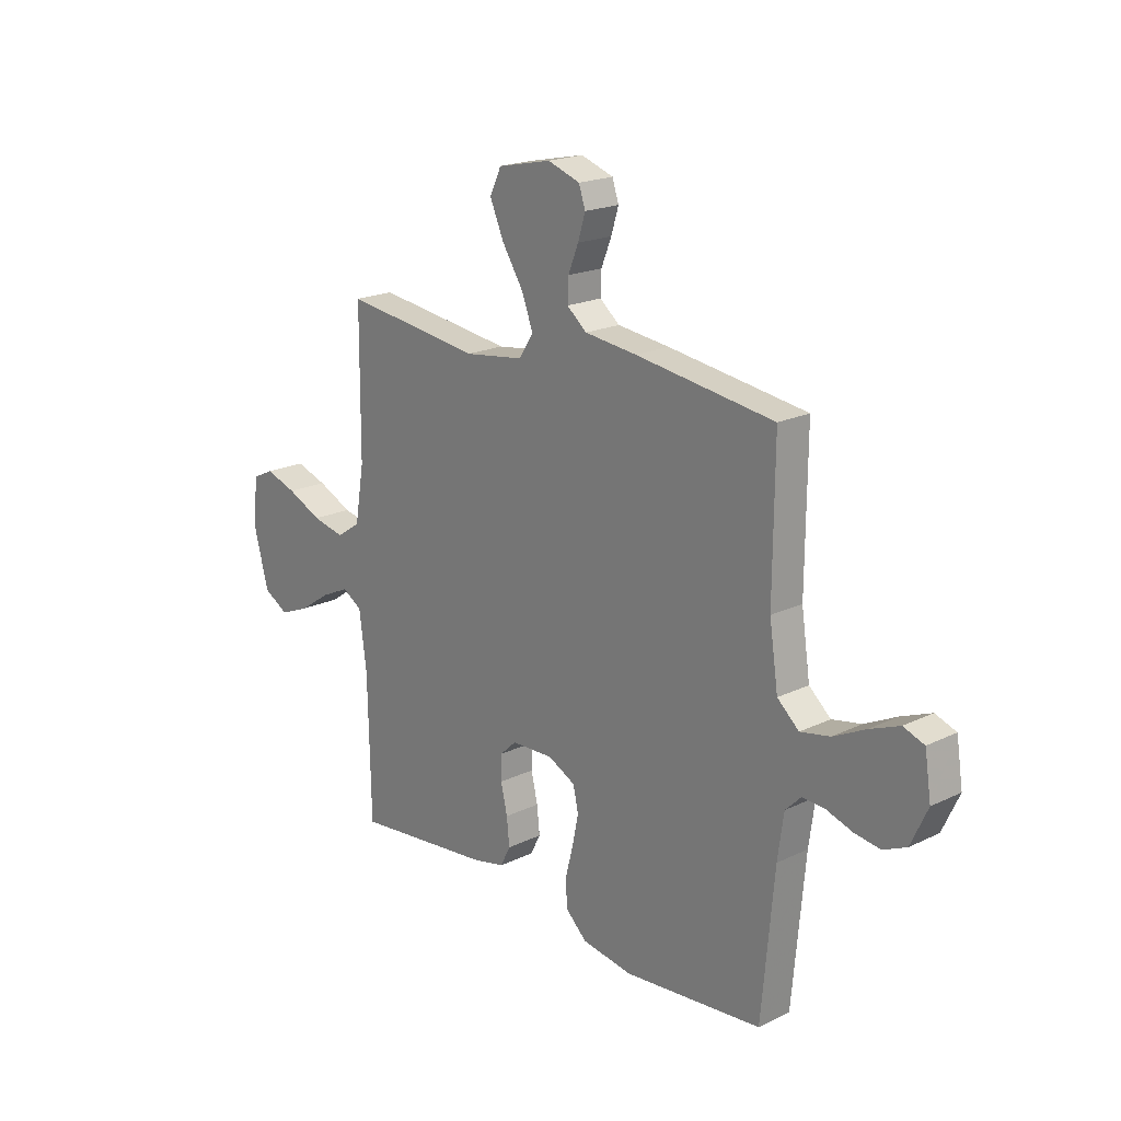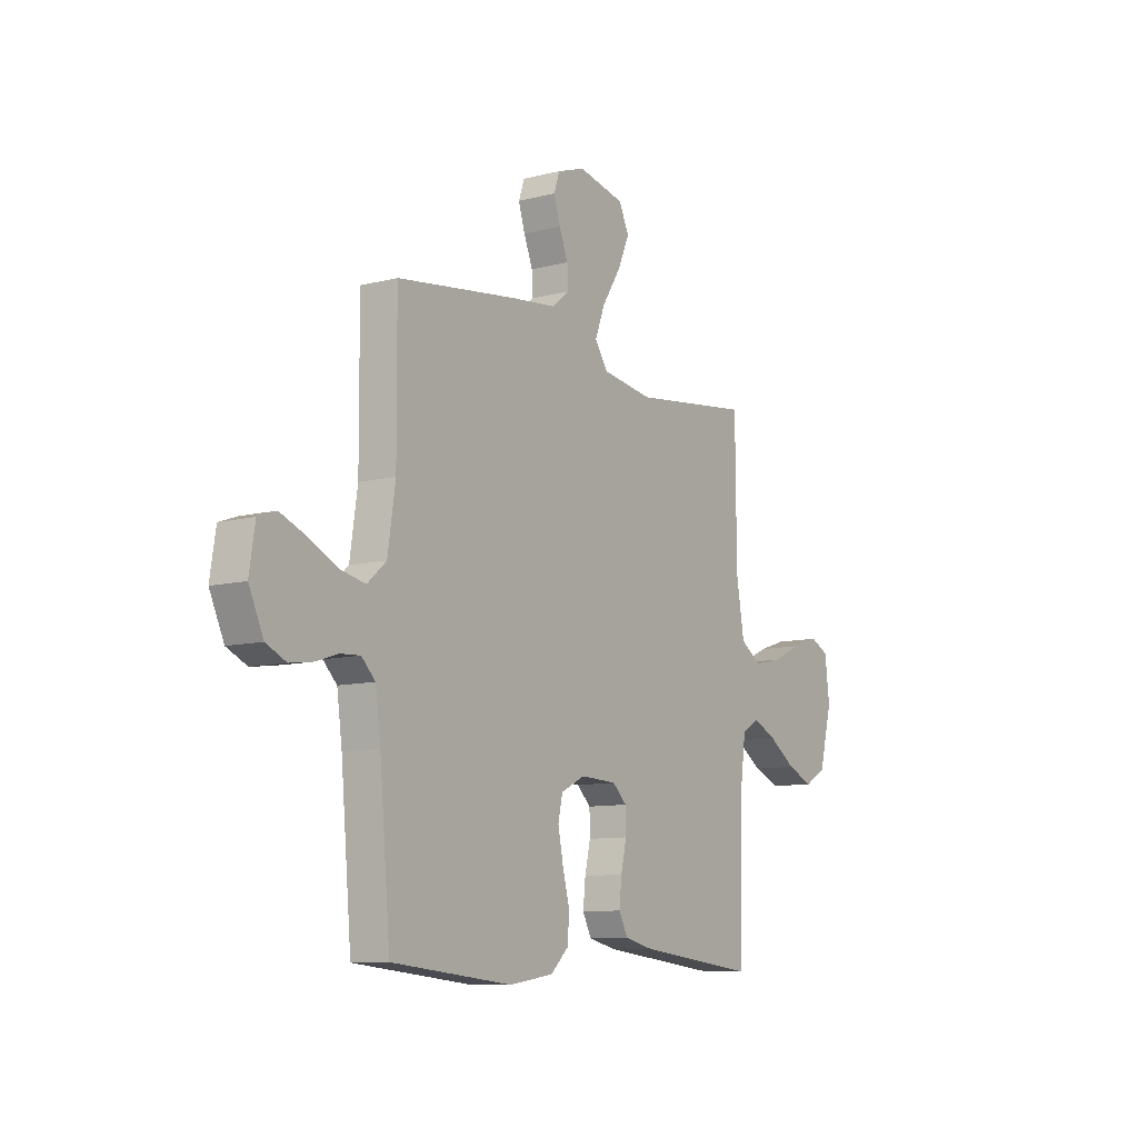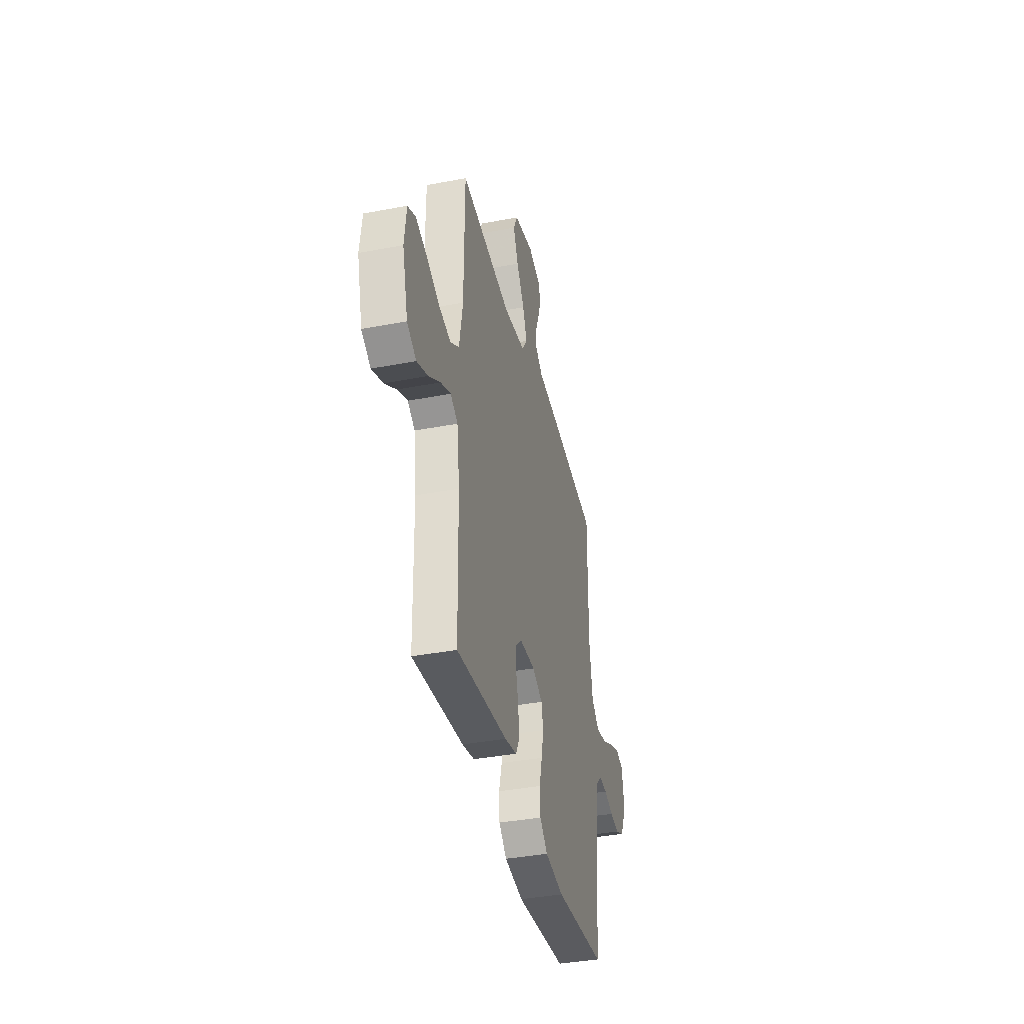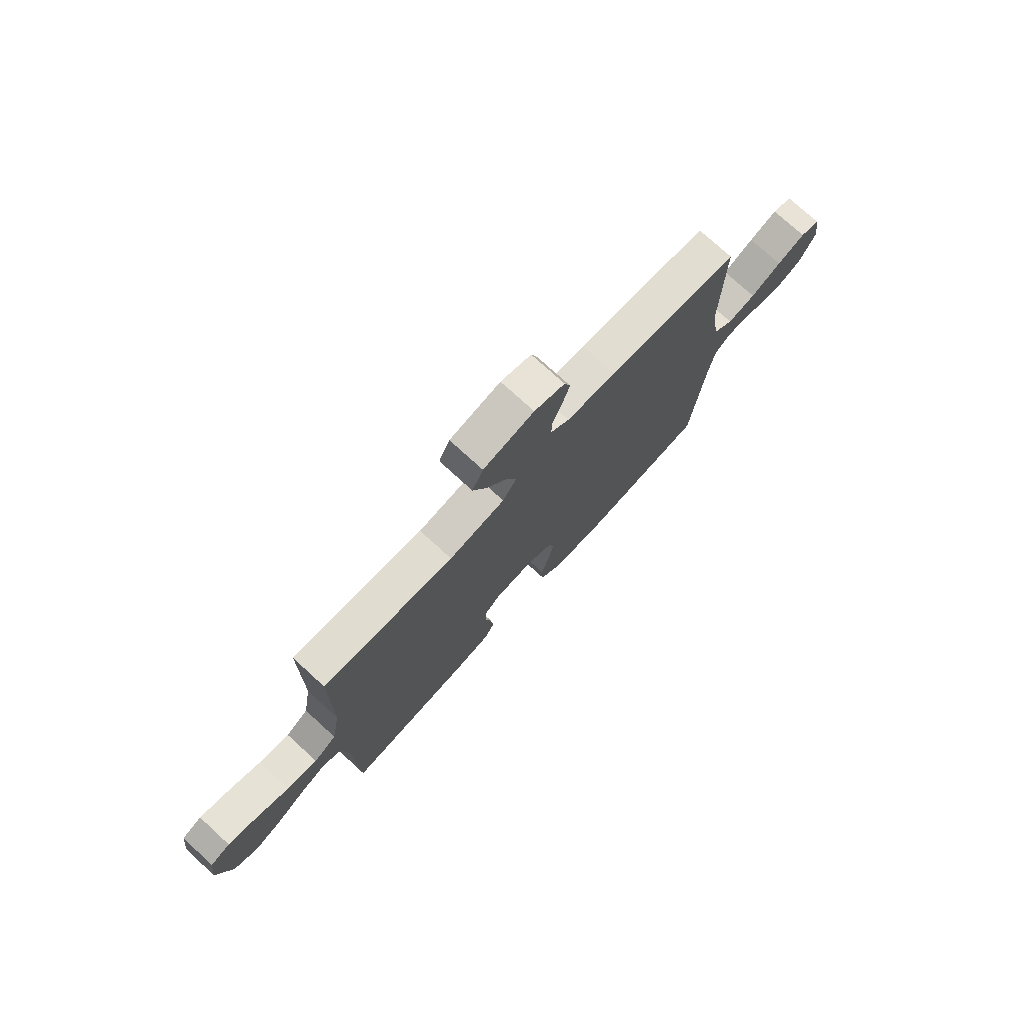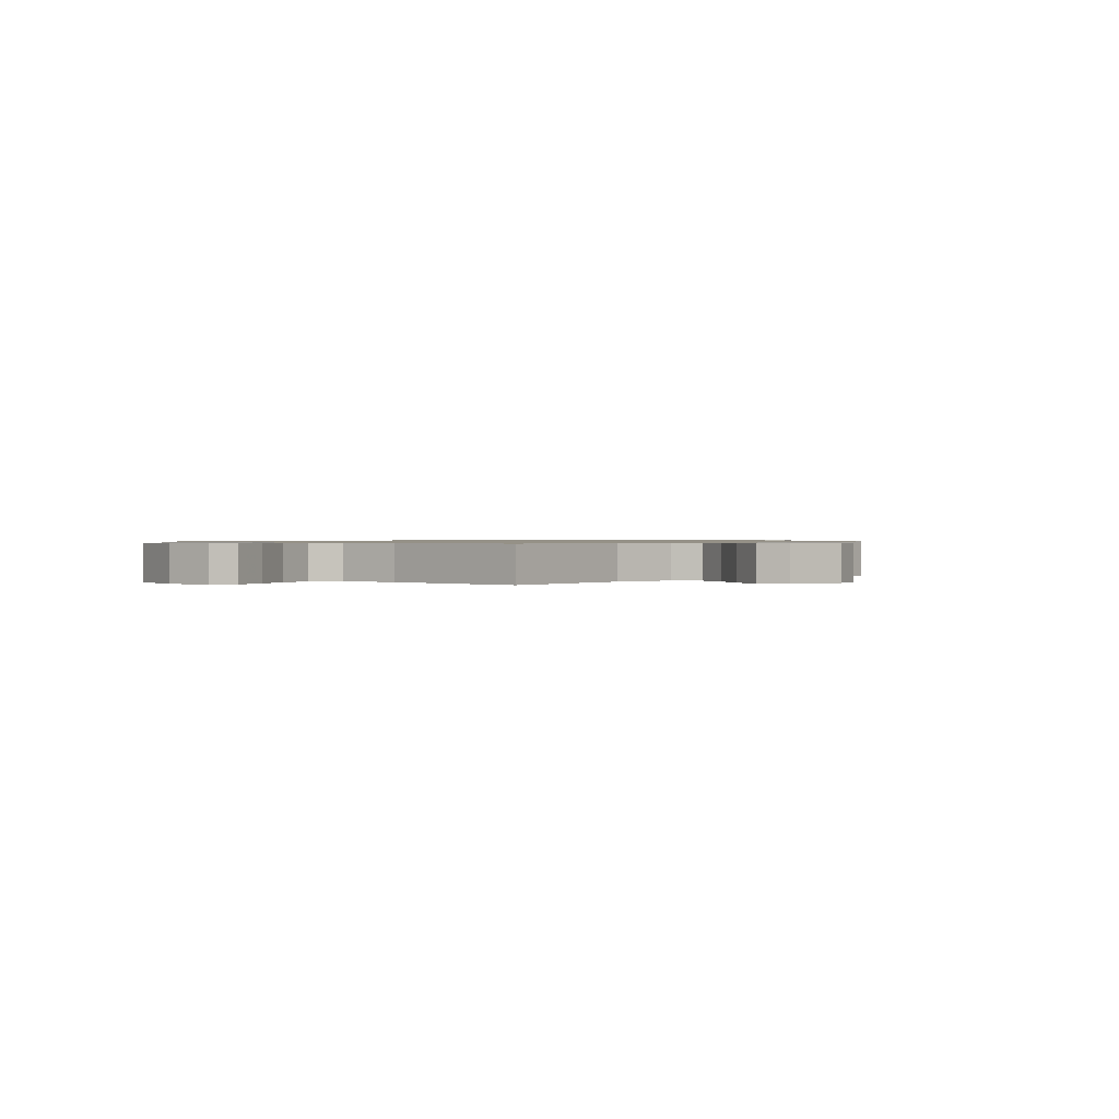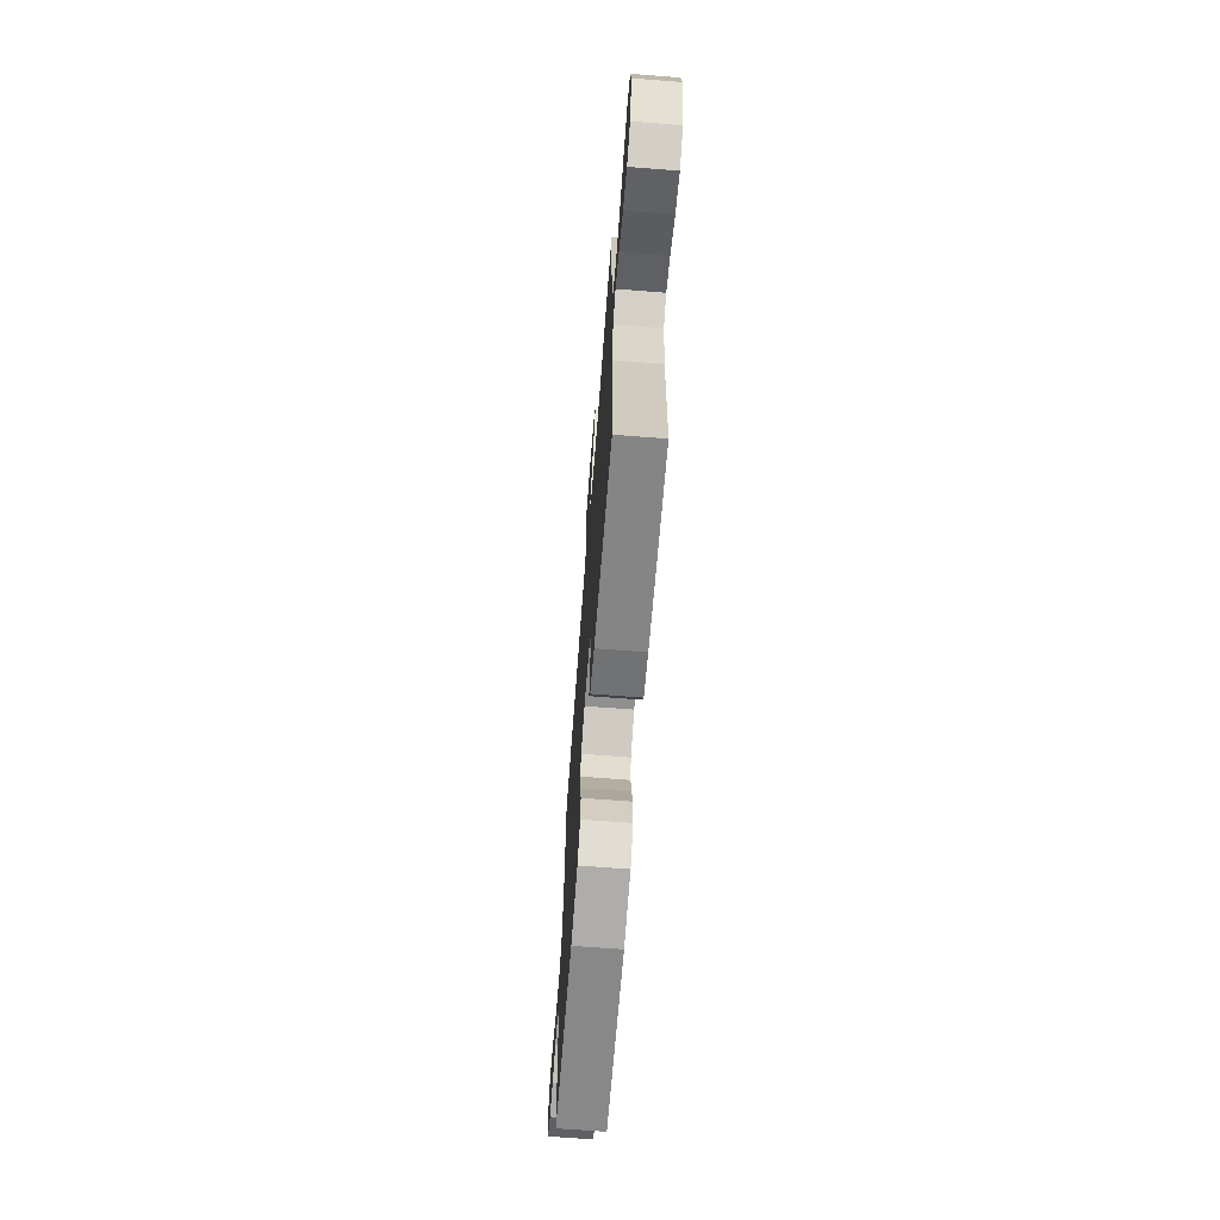
<metadata>
{"format":"obj","ext":"obj","renderer":"f3d","projection":"perspective","resolution":1024,"background":"white","views":[{"elev":19.8,"azim":48.3,"up":"+Z"},{"elev":-9.9,"azim":123.5,"up":"+Z"},{"elev":-38.4,"azim":-76.4,"up":"+Z"},{"elev":75.5,"azim":-47.6,"up":"+Z"},{"elev":0.8,"azim":-46.6,"up":"+Y"},{"elev":-68.2,"azim":-94.4,"up":"+Z"}]}
</metadata>
<code>
v -0.5 0.07 -0.5
v -0.506 0.07 -0.2
v -0.522 0.07 -0.081
v -0.565 0.07 -0.055
v -0.625 0.07 -0.083
v -0.693 0.07 -0.129
v -0.758 0.07 -0.156
v -0.812 0.07 -0.125
v -0.845 0.07 0
v -0.833 0.07 0.096
v -0.787 0.07 0.118
v -0.719 0.07 0.096
v -0.644 0.07 0.062
v -0.574 0.07 0.047
v -0.522 0.07 0.082
v -0.502 0.07 0.2
v -0.5 0.07 0.5
v -0.2 0.07 0.462
v -0.072 0.07 0.48
v -0.04 0.07 0.528
v -0.065 0.07 0.593
v -0.111 0.07 0.665
v -0.141 0.07 0.733
v -0.116 0.07 0.786
v 0 0.07 0.811
v 0.07 0.07 0.787
v 0.084 0.07 0.745
v 0.068 0.07 0.693
v 0.046 0.07 0.638
v 0.044 0.07 0.589
v 0.087 0.07 0.554
v 0.2 0.07 0.541
v 0.5 0.07 0.5
v 0.498 0.07 0.2
v 0.517 0.07 0.073
v 0.564 0.07 0.032
v 0.628 0.07 0.045
v 0.698 0.07 0.08
v 0.762 0.07 0.106
v 0.807 0.07 0.09
v 0.821 0.07 0
v 0.785 0.07 -0.078
v 0.735 0.07 -0.101
v 0.679 0.07 -0.093
v 0.623 0.07 -0.075
v 0.574 0.07 -0.072
v 0.54 0.07 -0.106
v 0.527 0.07 -0.2
v 0.5 0.07 -0.5
v 0.2 0.07 -0.529
v 0.09 0.07 -0.512
v 0.044 0.07 -0.469
v 0.041 0.07 -0.41
v 0.058 0.07 -0.344
v 0.071 0.07 -0.28
v 0.06 0.07 -0.229
v 0 0.07 -0.199
v -0.091 0.07 -0.203
v -0.126 0.07 -0.236
v -0.127 0.07 -0.289
v -0.113 0.07 -0.35
v -0.107 0.07 -0.408
v -0.129 0.07 -0.451
v -0.2 0.07 -0.467
v -0.5 0 -0.5
v -0.506 0 -0.2
v -0.522 0 -0.081
v -0.565 0 -0.055
v -0.625 0 -0.083
v -0.693 0 -0.129
v -0.758 0 -0.156
v -0.812 0 -0.125
v -0.845 0 0
v -0.833 0 0.096
v -0.787 0 0.118
v -0.719 0 0.096
v -0.644 0 0.062
v -0.574 0 0.047
v -0.522 0 0.082
v -0.502 0 0.2
v -0.5 0 0.5
v -0.2 0 0.462
v -0.072 0 0.48
v -0.04 0 0.528
v -0.065 0 0.593
v -0.111 0 0.665
v -0.141 0 0.733
v -0.116 0 0.786
v 0 0 0.811
v 0.07 0 0.787
v 0.084 0 0.745
v 0.068 0 0.693
v 0.046 0 0.638
v 0.044 0 0.589
v 0.087 0 0.554
v 0.2 0 0.541
v 0.5 0 0.5
v 0.498 0 0.2
v 0.517 0 0.073
v 0.564 0 0.032
v 0.628 0 0.045
v 0.698 0 0.08
v 0.762 0 0.106
v 0.807 0 0.09
v 0.821 0 0
v 0.785 0 -0.078
v 0.735 0 -0.101
v 0.679 0 -0.093
v 0.623 0 -0.075
v 0.574 0 -0.072
v 0.54 0 -0.106
v 0.527 0 -0.2
v 0.5 0 -0.5
v 0.2 0 -0.529
v 0.09 0 -0.512
v 0.044 0 -0.469
v 0.041 0 -0.41
v 0.058 0 -0.344
v 0.071 0 -0.28
v 0.06 0 -0.229
v 0 0 -0.199
v -0.091 0 -0.203
v -0.126 0 -0.236
v -0.127 0 -0.289
v -0.113 0 -0.35
v -0.107 0 -0.408
v -0.129 0 -0.451
v -0.2 0 -0.467
f 64 1 2
f 63 64 2
f 62 63 2
f 61 62 2
f 60 61 2
f 59 60 2 3
f 58 59 3 4
f 57 58 4
f 52 53 54
f 51 52 54
f 50 51 54
f 49 50 54
f 48 49 54
f 47 48 54 55
f 46 47 55 56
f 43 44 45
f 42 43 45
f 41 42 45
f 40 41 45
f 39 40 45
f 38 39 45
f 37 38 45
f 36 37 45 46
f 46 56 57
f 36 46 57
f 35 36 57
f 31 32 33 34
f 35 57 4
f 34 35 4
f 31 34 4
f 30 31 4
f 27 28 29
f 26 27 29
f 25 26 29
f 24 25 29
f 23 24 29
f 22 23 29
f 21 22 29
f 16 17 18
f 15 16 18 19
f 11 12 13
f 10 11 13
f 9 10 13
f 8 9 13
f 7 8 13
f 6 7 13
f 5 6 13
f 5 13 14
f 4 5 14 15
f 20 21 29 30
f 19 20 30
f 19 30 4
f 4 15 19
f 66 65 128
f 66 128 127
f 66 127 126
f 66 126 125
f 66 125 124
f 67 66 124 123
f 68 67 123 122
f 68 122 121
f 118 117 116
f 118 116 115
f 118 115 114
f 118 114 113
f 118 113 112
f 119 118 112 111
f 120 119 111 110
f 109 108 107
f 109 107 106
f 109 106 105
f 109 105 104
f 109 104 103
f 109 103 102
f 109 102 101
f 110 109 101 100
f 121 120 110
f 121 110 100
f 121 100 99
f 98 97 96 95
f 68 121 99
f 68 99 98
f 68 98 95
f 68 95 94
f 93 92 91
f 93 91 90
f 93 90 89
f 93 89 88
f 93 88 87
f 93 87 86
f 93 86 85
f 82 81 80
f 83 82 80 79
f 77 76 75
f 77 75 74
f 77 74 73
f 77 73 72
f 77 72 71
f 77 71 70
f 77 70 69
f 78 77 69
f 79 78 69 68
f 94 93 85 84
f 94 84 83
f 68 94 83
f 83 79 68
f 1 65 66 2
f 2 66 67 3
f 3 67 68 4
f 4 68 69 5
f 5 69 70 6
f 6 70 71 7
f 7 71 72 8
f 8 72 73 9
f 9 73 74 10
f 10 74 75 11
f 11 75 76 12
f 12 76 77 13
f 13 77 78 14
f 14 78 79 15
f 15 79 80 16
f 16 80 81 17
f 17 81 82 18
f 18 82 83 19
f 19 83 84 20
f 20 84 85 21
f 21 85 86 22
f 22 86 87 23
f 23 87 88 24
f 24 88 89 25
f 25 89 90 26
f 26 90 91 27
f 27 91 92 28
f 28 92 93 29
f 29 93 94 30
f 30 94 95 31
f 31 95 96 32
f 32 96 97 33
f 33 97 98 34
f 34 98 99 35
f 35 99 100 36
f 36 100 101 37
f 37 101 102 38
f 38 102 103 39
f 39 103 104 40
f 40 104 105 41
f 41 105 106 42
f 42 106 107 43
f 43 107 108 44
f 44 108 109 45
f 45 109 110 46
f 46 110 111 47
f 47 111 112 48
f 48 112 113 49
f 49 113 114 50
f 50 114 115 51
f 51 115 116 52
f 52 116 117 53
f 53 117 118 54
f 54 118 119 55
f 55 119 120 56
f 56 120 121 57
f 57 121 122 58
f 58 122 123 59
f 59 123 124 60
f 60 124 125 61
f 61 125 126 62
f 62 126 127 63
f 63 127 128 64
f 64 128 65 1

</code>
